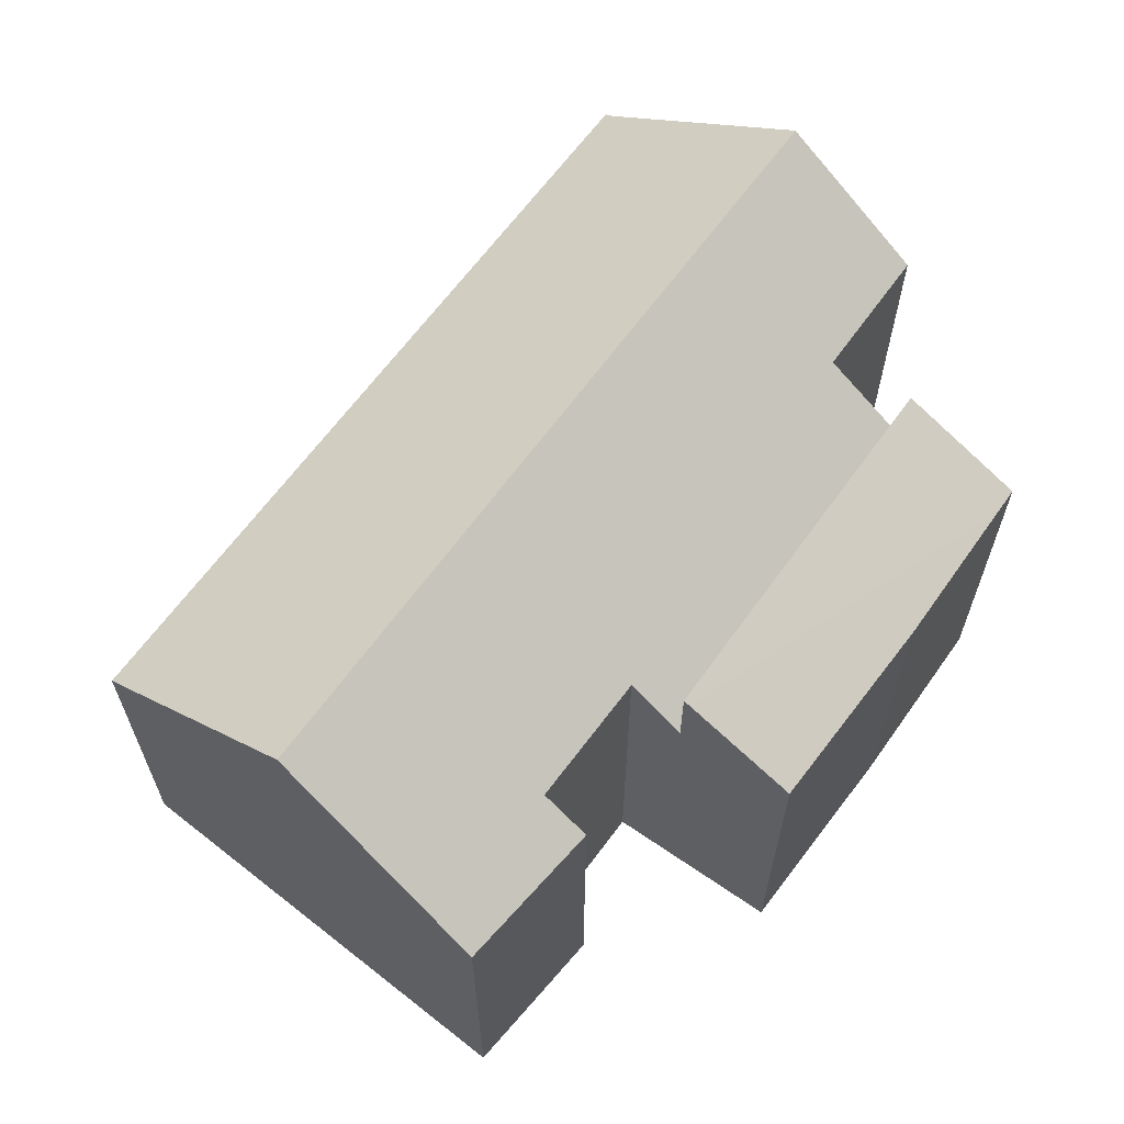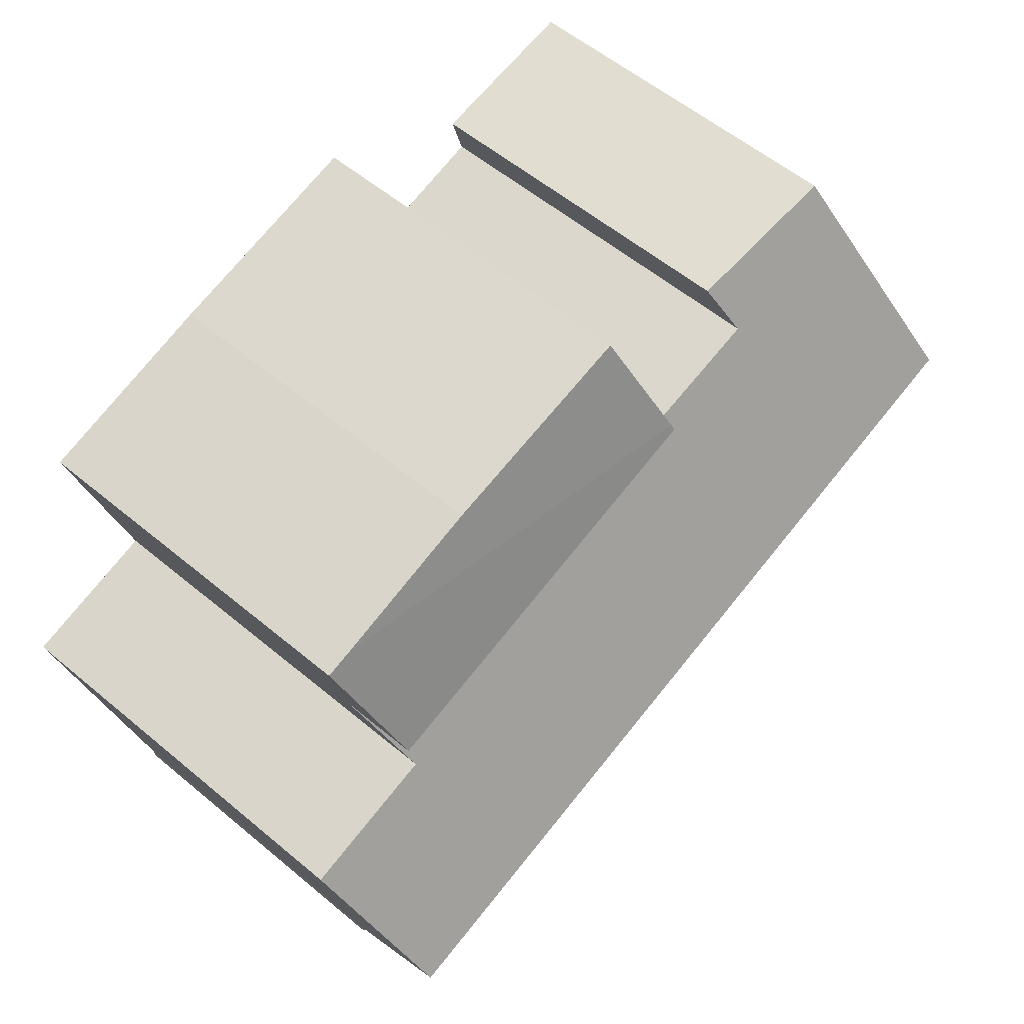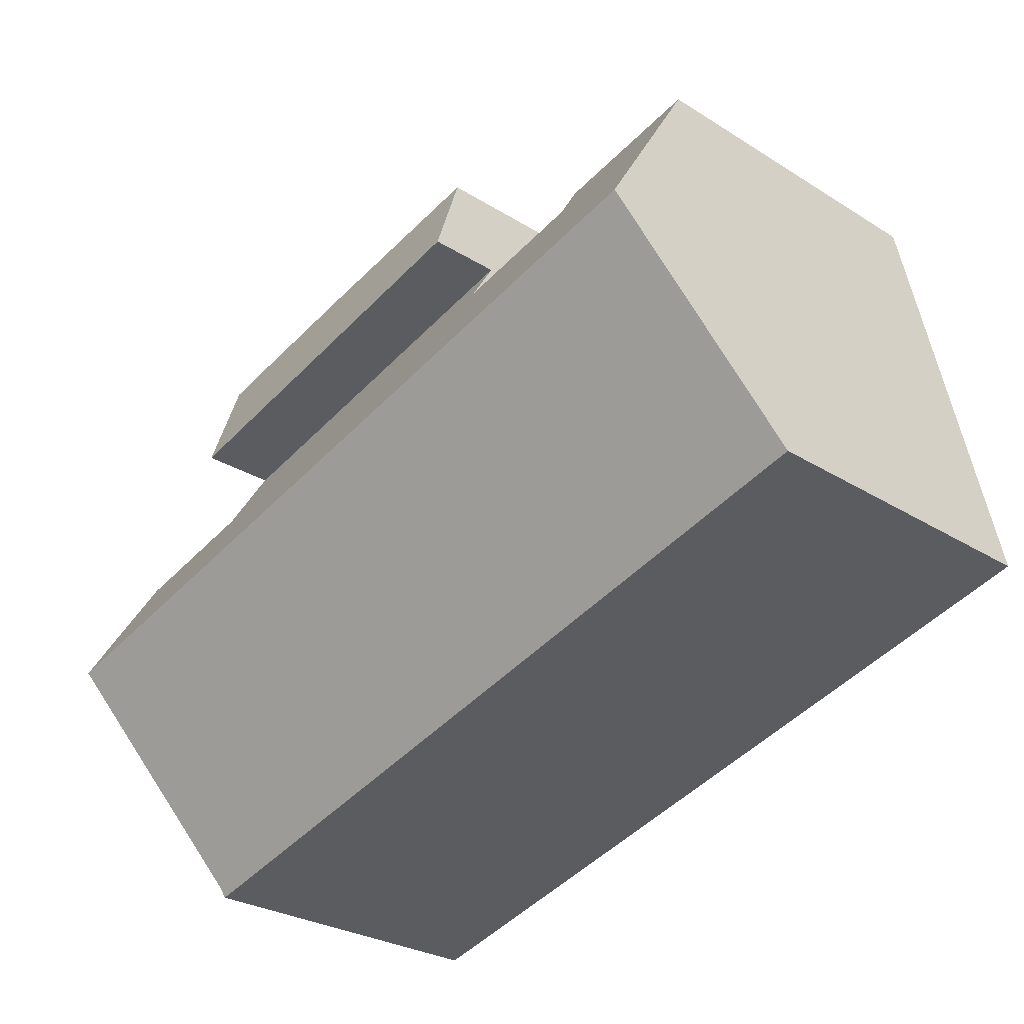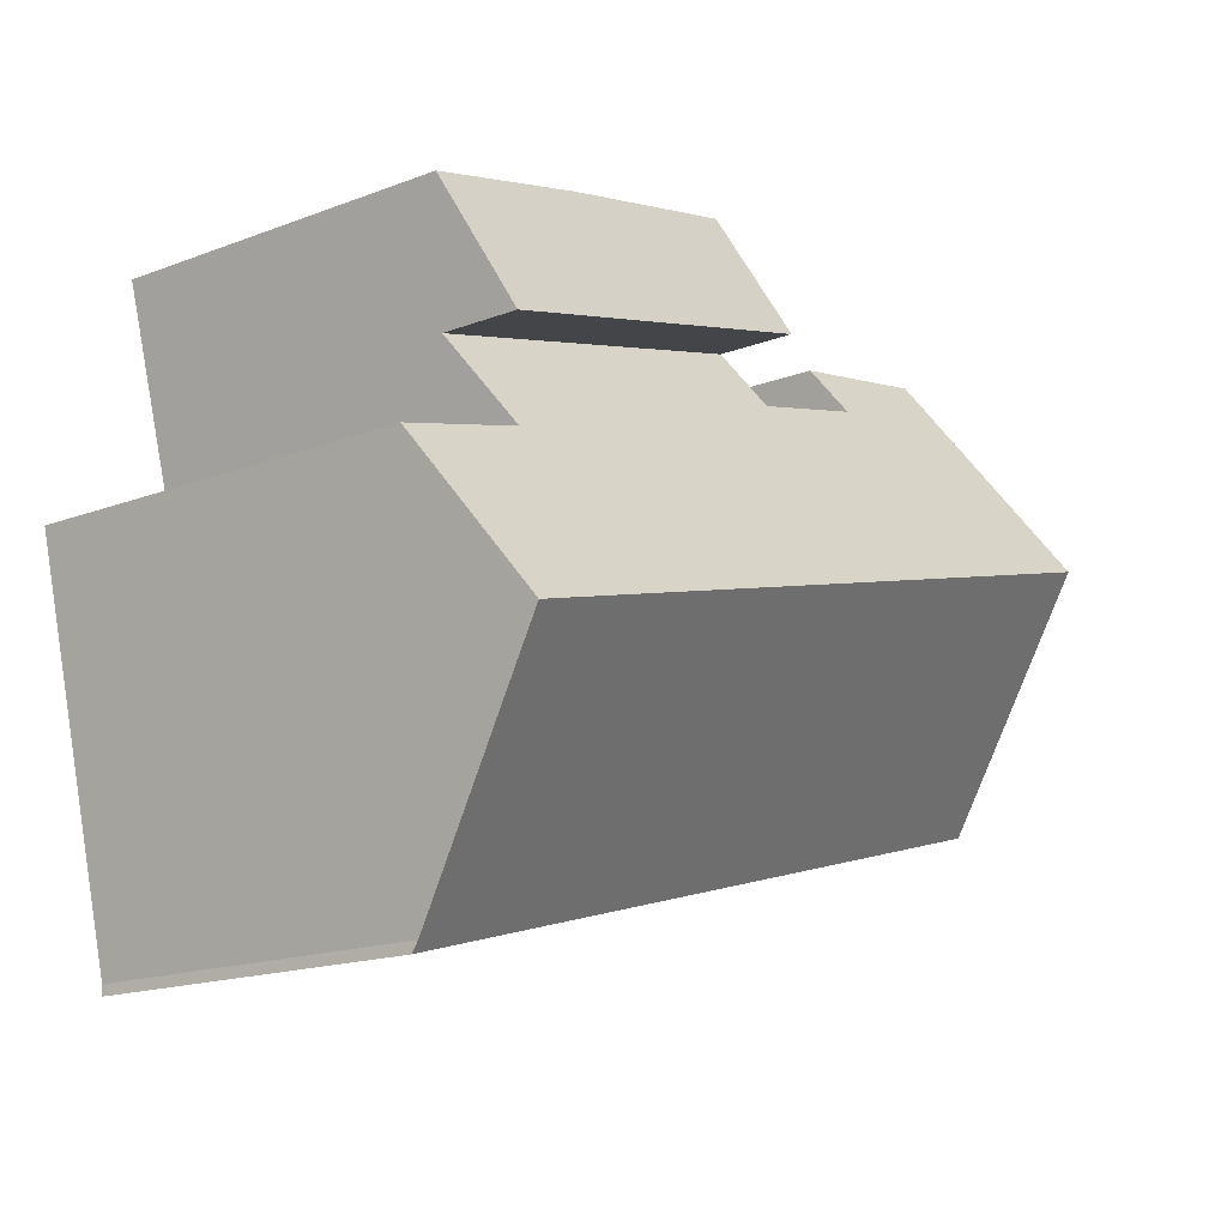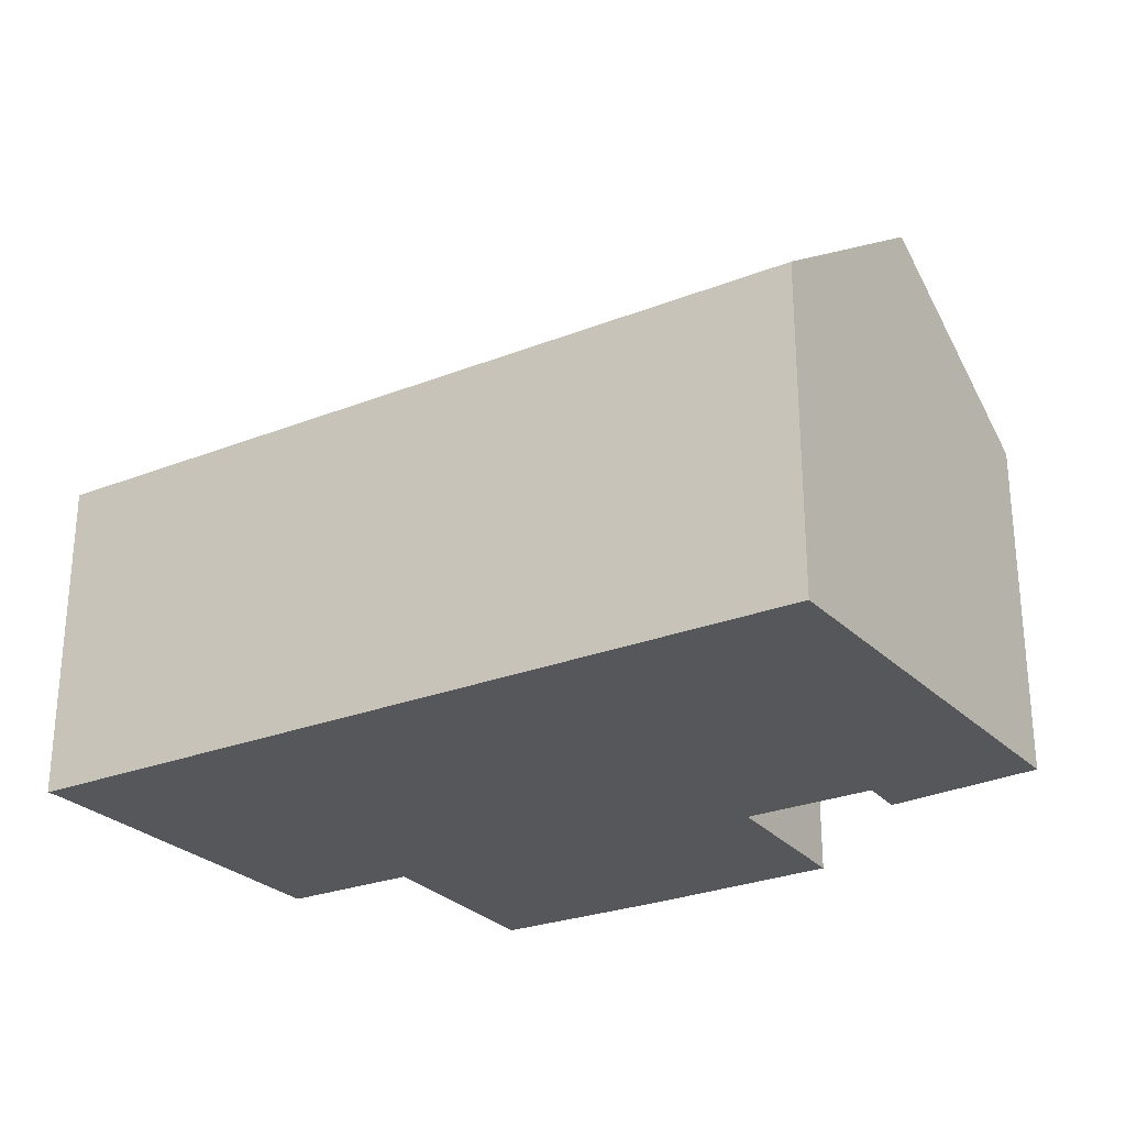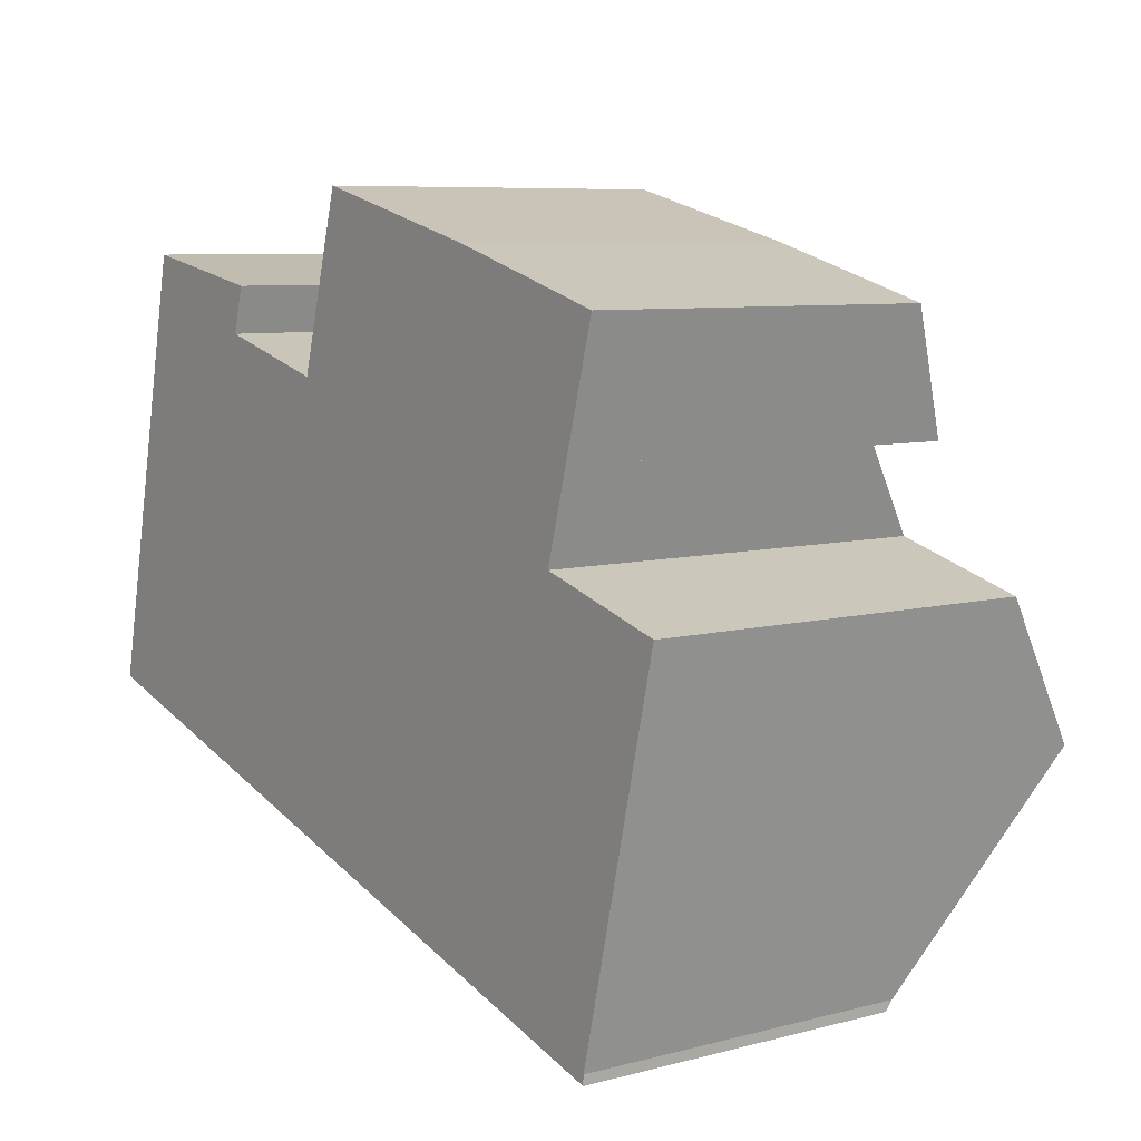
<metadata>
{"format":"obj","ext":"obj","renderer":"f3d","projection":"perspective","resolution":1024,"background":"white","views":[{"elev":63.3,"azim":-39.0,"up":"+Y"},{"elev":57.0,"azim":131.0,"up":"+Z"},{"elev":-27.9,"azim":-133.7,"up":"+Z"},{"elev":-16.8,"azim":127.5,"up":"+Z"},{"elev":-26.9,"azim":-133.1,"up":"+Y"},{"elev":7.6,"azim":53.8,"up":"+Z"}]}
</metadata>
<code>
v  16.8 7.136 6.028
v  8.127 7.988 7.151
v  8.471 7.136 8.343
v  6.911 10.71 3.376
v  16.28 8.458 4.174
v  15.56 10.71 0.972
v  16.34 8.458 4.157
v  19.26 8.461 3.34
v  18.49 10.71 0.159
v  5.515 7.314 8.896
v  1.109 10.71 4.988
v  2.114 7.532 9.51
v  5.232 8.019 7.907
v  7.771 7.991 7.244
v  0.036 7.32 0.164
v  5.802 7.205 -1.612
v  0 7.205 4.412e-16
v  14.36 7.205 -3.989
v  17.32 7.205 -4.812
v  17.33 7.35 -4.596
v  17.37 7.459 -4.441
v  0 0 0
v  0.036 -1.004e-17 0.164
v  1.109 -3.054e-16 4.988
v  2.114 -5.823e-16 9.51
v  8.127 -4.379e-16 7.151
v  8.471 -5.109e-16 8.343
v  5.515 -5.447e-16 8.896
v  5.232 -4.842e-16 7.907
v  7.771 -4.436e-16 7.244
v  16.8 -3.691e-16 6.028
v  16.28 -2.556e-16 4.174
v  19.26 -2.045e-16 3.34
v  16.34 -2.545e-16 4.157
v  18.49 -9.736e-18 0.159
v  17.33 2.814e-16 -4.596
v  17.37 2.719e-16 -4.441
v  17.32 2.947e-16 -4.812
v  14.36 2.443e-16 -3.989
v  5.802 9.871e-17 -1.612
v  8.511 8.756 8.483
v  13.64 7.544 9.785
v  16.95 7.573 8.855
v  9.201 7.578 10.87
v  16.8 8.822 6.028
v  8.471 8.822 8.343
v  17.04 7.573 8.829
v  17.45 7.573 8.713
v  17.55 7.574 8.686
v  8.511 -5.194e-16 8.483
v  9.201 -6.658e-16 10.87
v  13.64 -5.992e-16 9.785
v  17.55 -5.319e-16 8.686
v  17.45 -5.335e-16 8.713
v  16.95 -5.422e-16 8.855
v  17.04 -5.406e-16 8.829
g defaultobject
f 1 2 3
f 2 1 4
f 4 1 5
f 4 5 6
f 6 5 7
f 6 7 8
f 6 8 9
f 10 11 12
f 11 10 13
f 11 13 4
f 4 13 14
f 4 14 2
f 15 16 17
f 16 15 11
f 16 11 4
f 16 4 18
f 18 4 6
f 18 6 19
f 19 6 20
f 20 6 9
f 20 9 21
f 22 15 17
f 15 22 11
f 11 22 12
f 12 22 23
f 12 23 24
f 12 24 25
f 26 3 2
f 3 26 27
f 25 10 12
f 10 25 28
f 29 14 13
f 14 29 2
f 2 29 26
f 26 29 30
f 27 1 3
f 1 27 31
f 32 7 5
f 7 32 8
f 8 32 33
f 33 32 34
f 10 29 13
f 29 10 28
f 1 32 5
f 32 1 31
f 33 9 8
f 9 33 21
f 21 33 35
f 21 35 20
f 20 35 36
f 36 35 37
f 36 19 20
f 19 36 38
f 38 18 19
f 18 38 16
f 16 38 39
f 16 39 40
f 16 40 17
f 17 40 22
f 36 39 38
f 39 36 37
f 39 37 35
f 39 35 33
f 39 33 34
f 39 34 40
f 40 34 32
f 40 32 31
f 40 31 27
f 40 27 26
f 26 22 40
f 22 26 30
f 22 30 29
f 22 29 28
f 22 28 24
f 24 28 25
f 22 24 23
f 41 42 43
f 42 41 44
f 41 45 46
f 45 41 43
f 45 43 47
f 45 47 48
f 45 48 49
f 27 41 46
f 41 27 44
f 44 27 50
f 44 50 51
f 51 42 44
f 42 51 52
f 52 43 42
f 43 52 47
f 47 52 48
f 48 52 49
f 49 52 53
f 53 52 54
f 54 52 55
f 54 55 56
f 49 31 45
f 31 49 53
f 31 46 45
f 46 31 27
f 54 31 53
f 31 54 56
f 31 56 55
f 31 55 52
f 31 52 27
f 27 52 51
f 27 51 50

</code>
